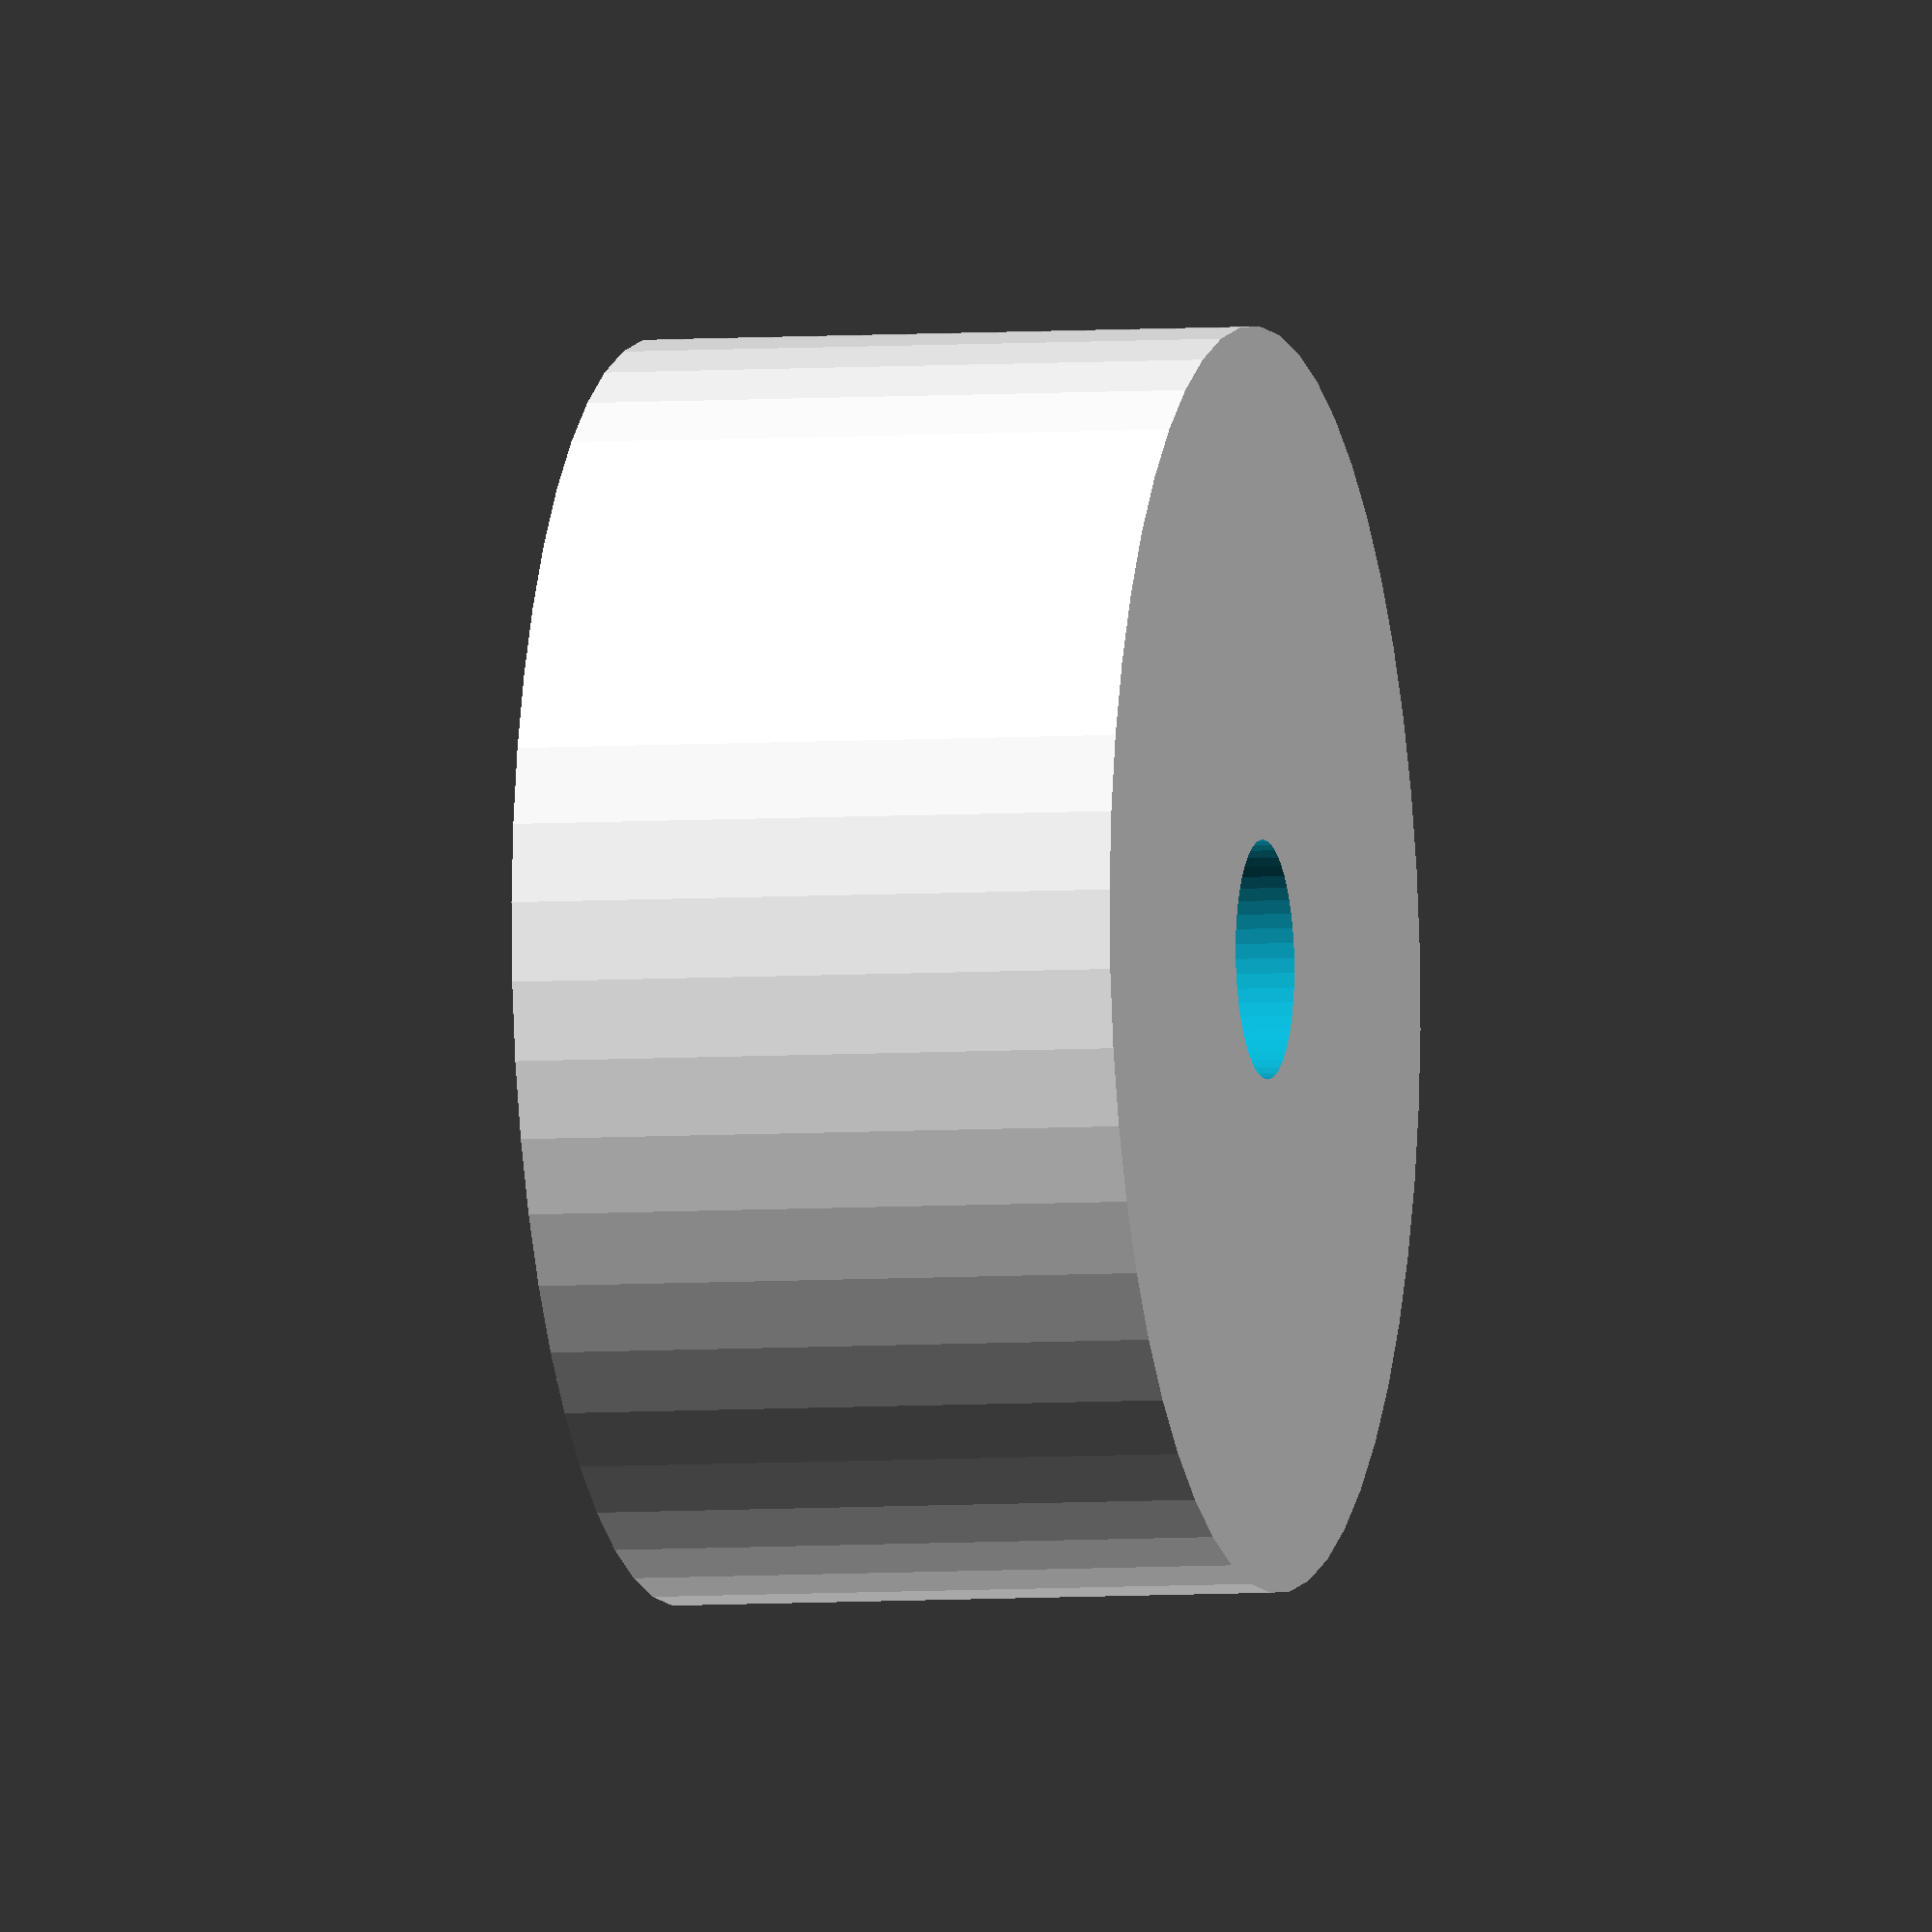
<openscad>
$fn = 50;


difference() {
	union() {
		translate(v = [0, 0, -9.0000000000]) {
			cylinder(h = 18, r = 18.5000000000);
		}
	}
	union() {
		translate(v = [0, 0, -100.0000000000]) {
			cylinder(h = 200, r = 3.5000000000);
		}
	}
}
</openscad>
<views>
elev=4.9 azim=131.2 roll=284.2 proj=o view=solid
</views>
